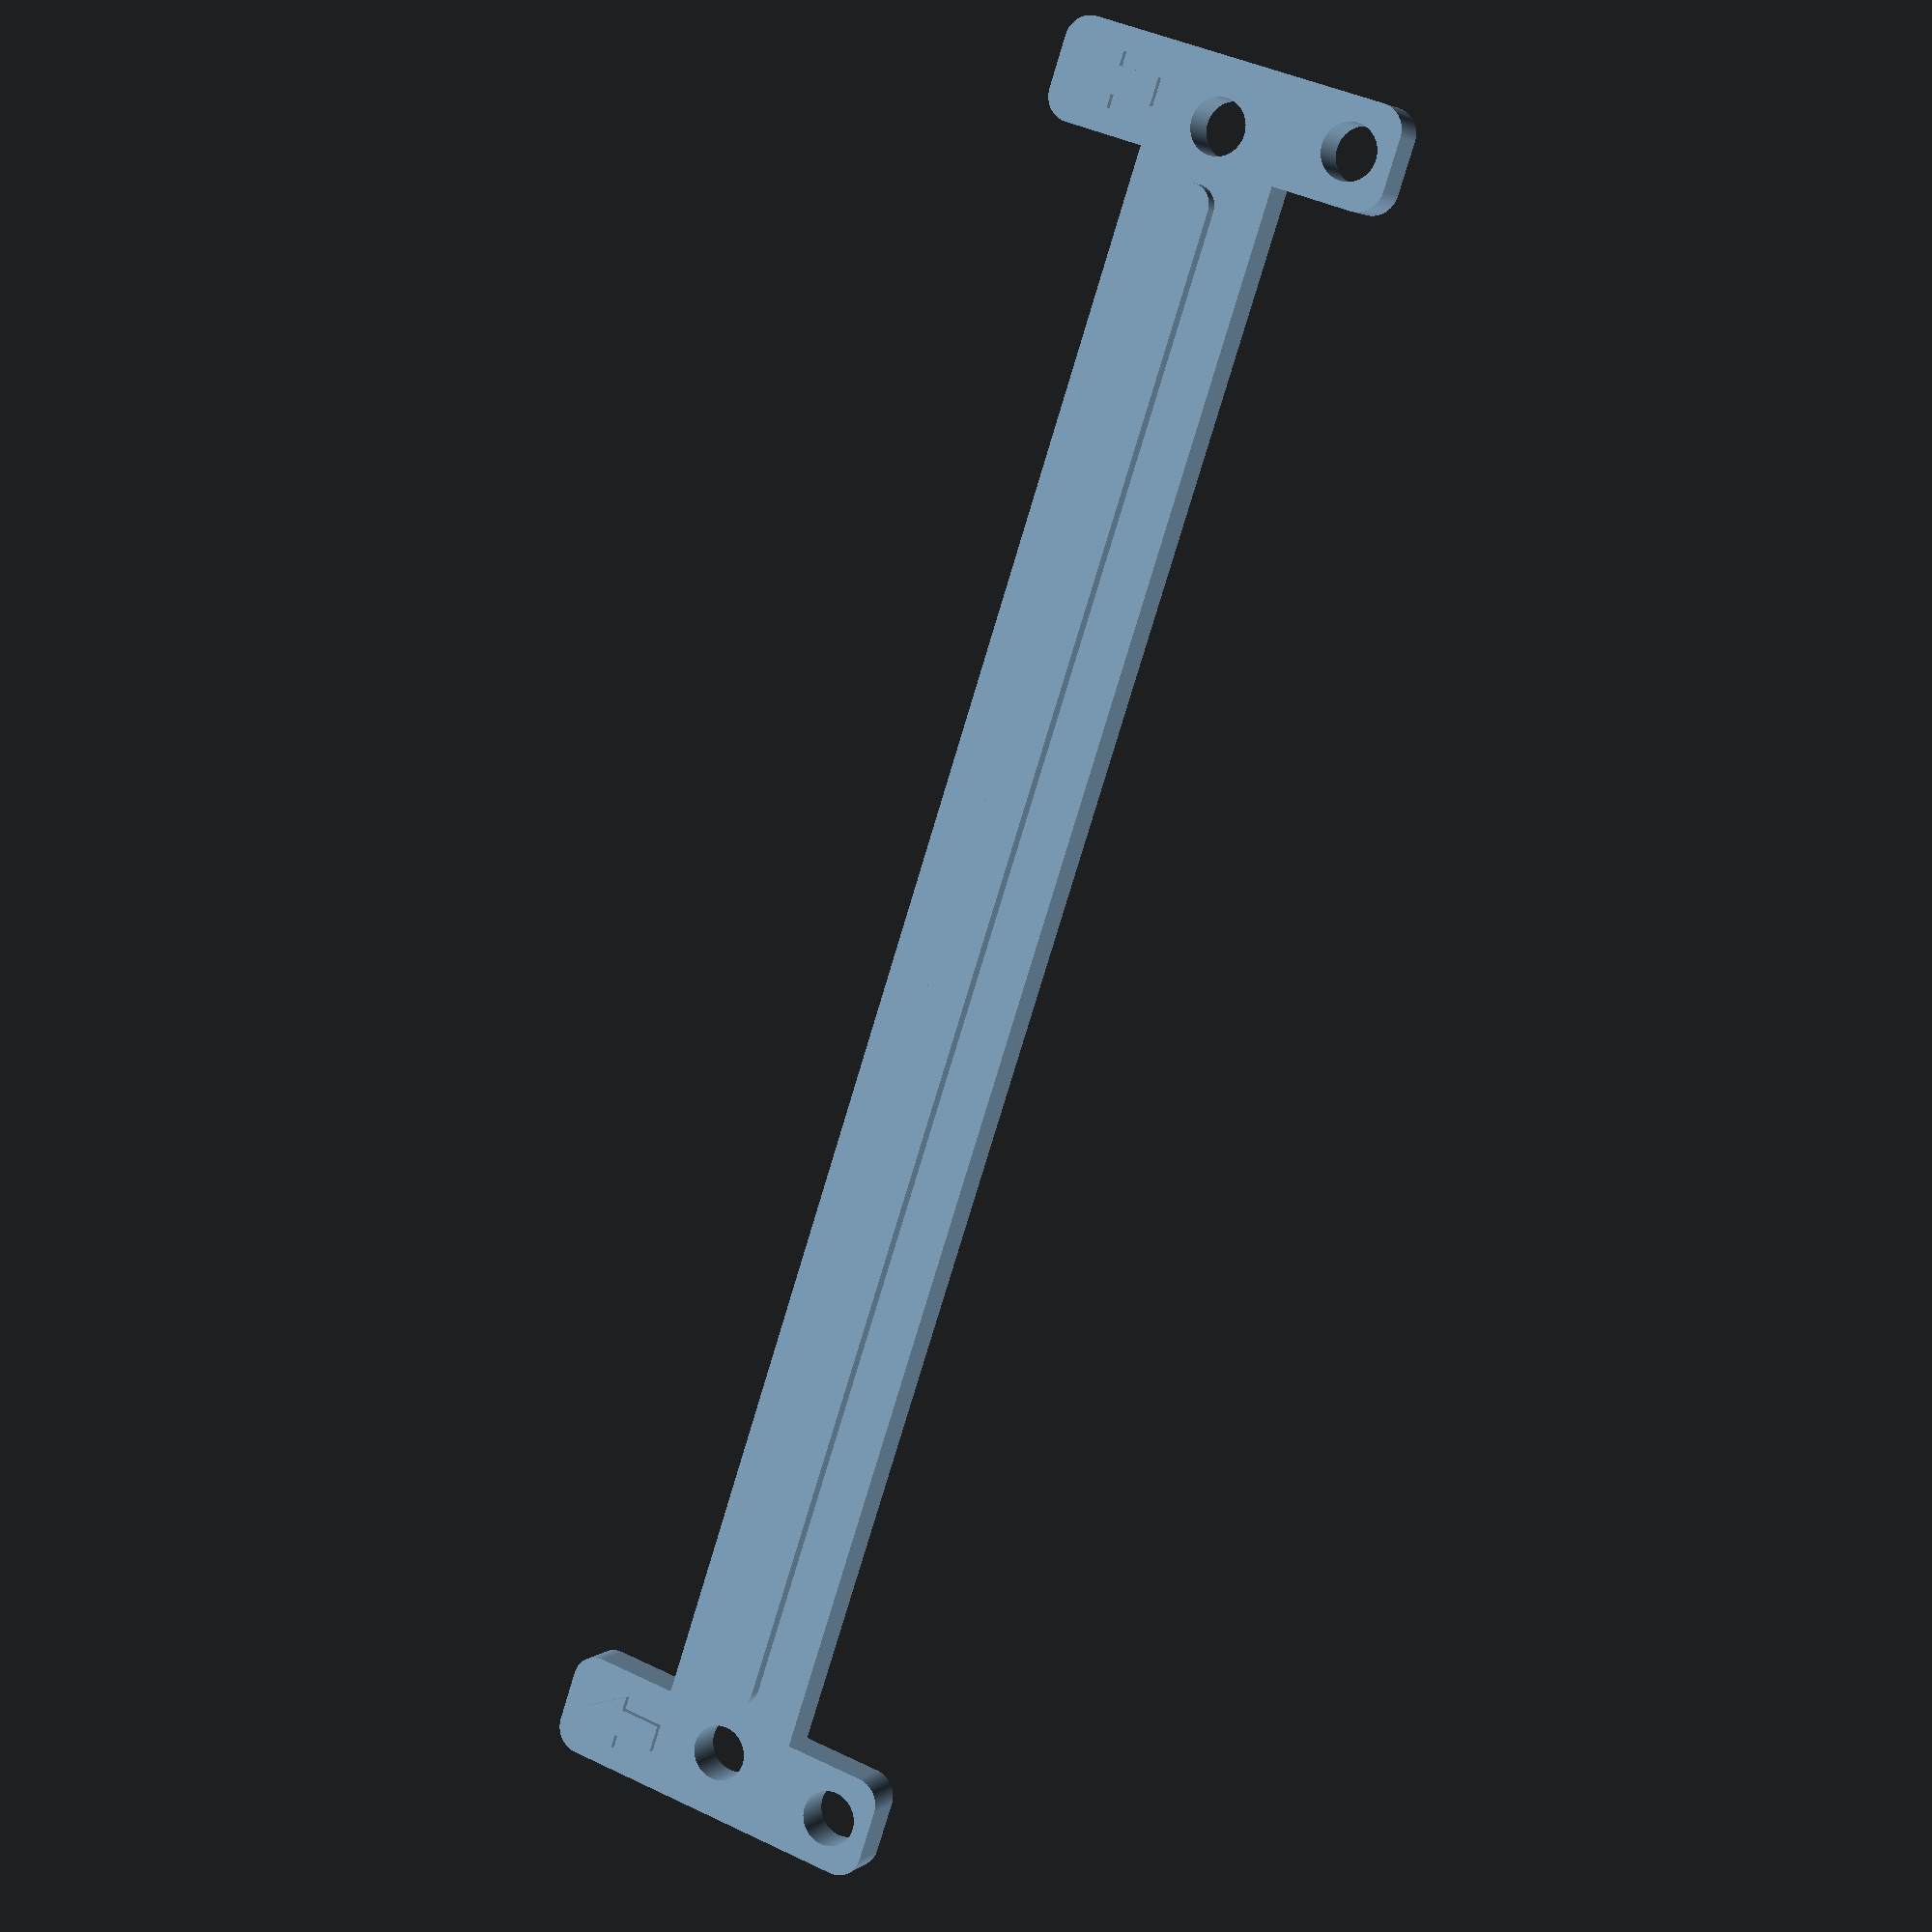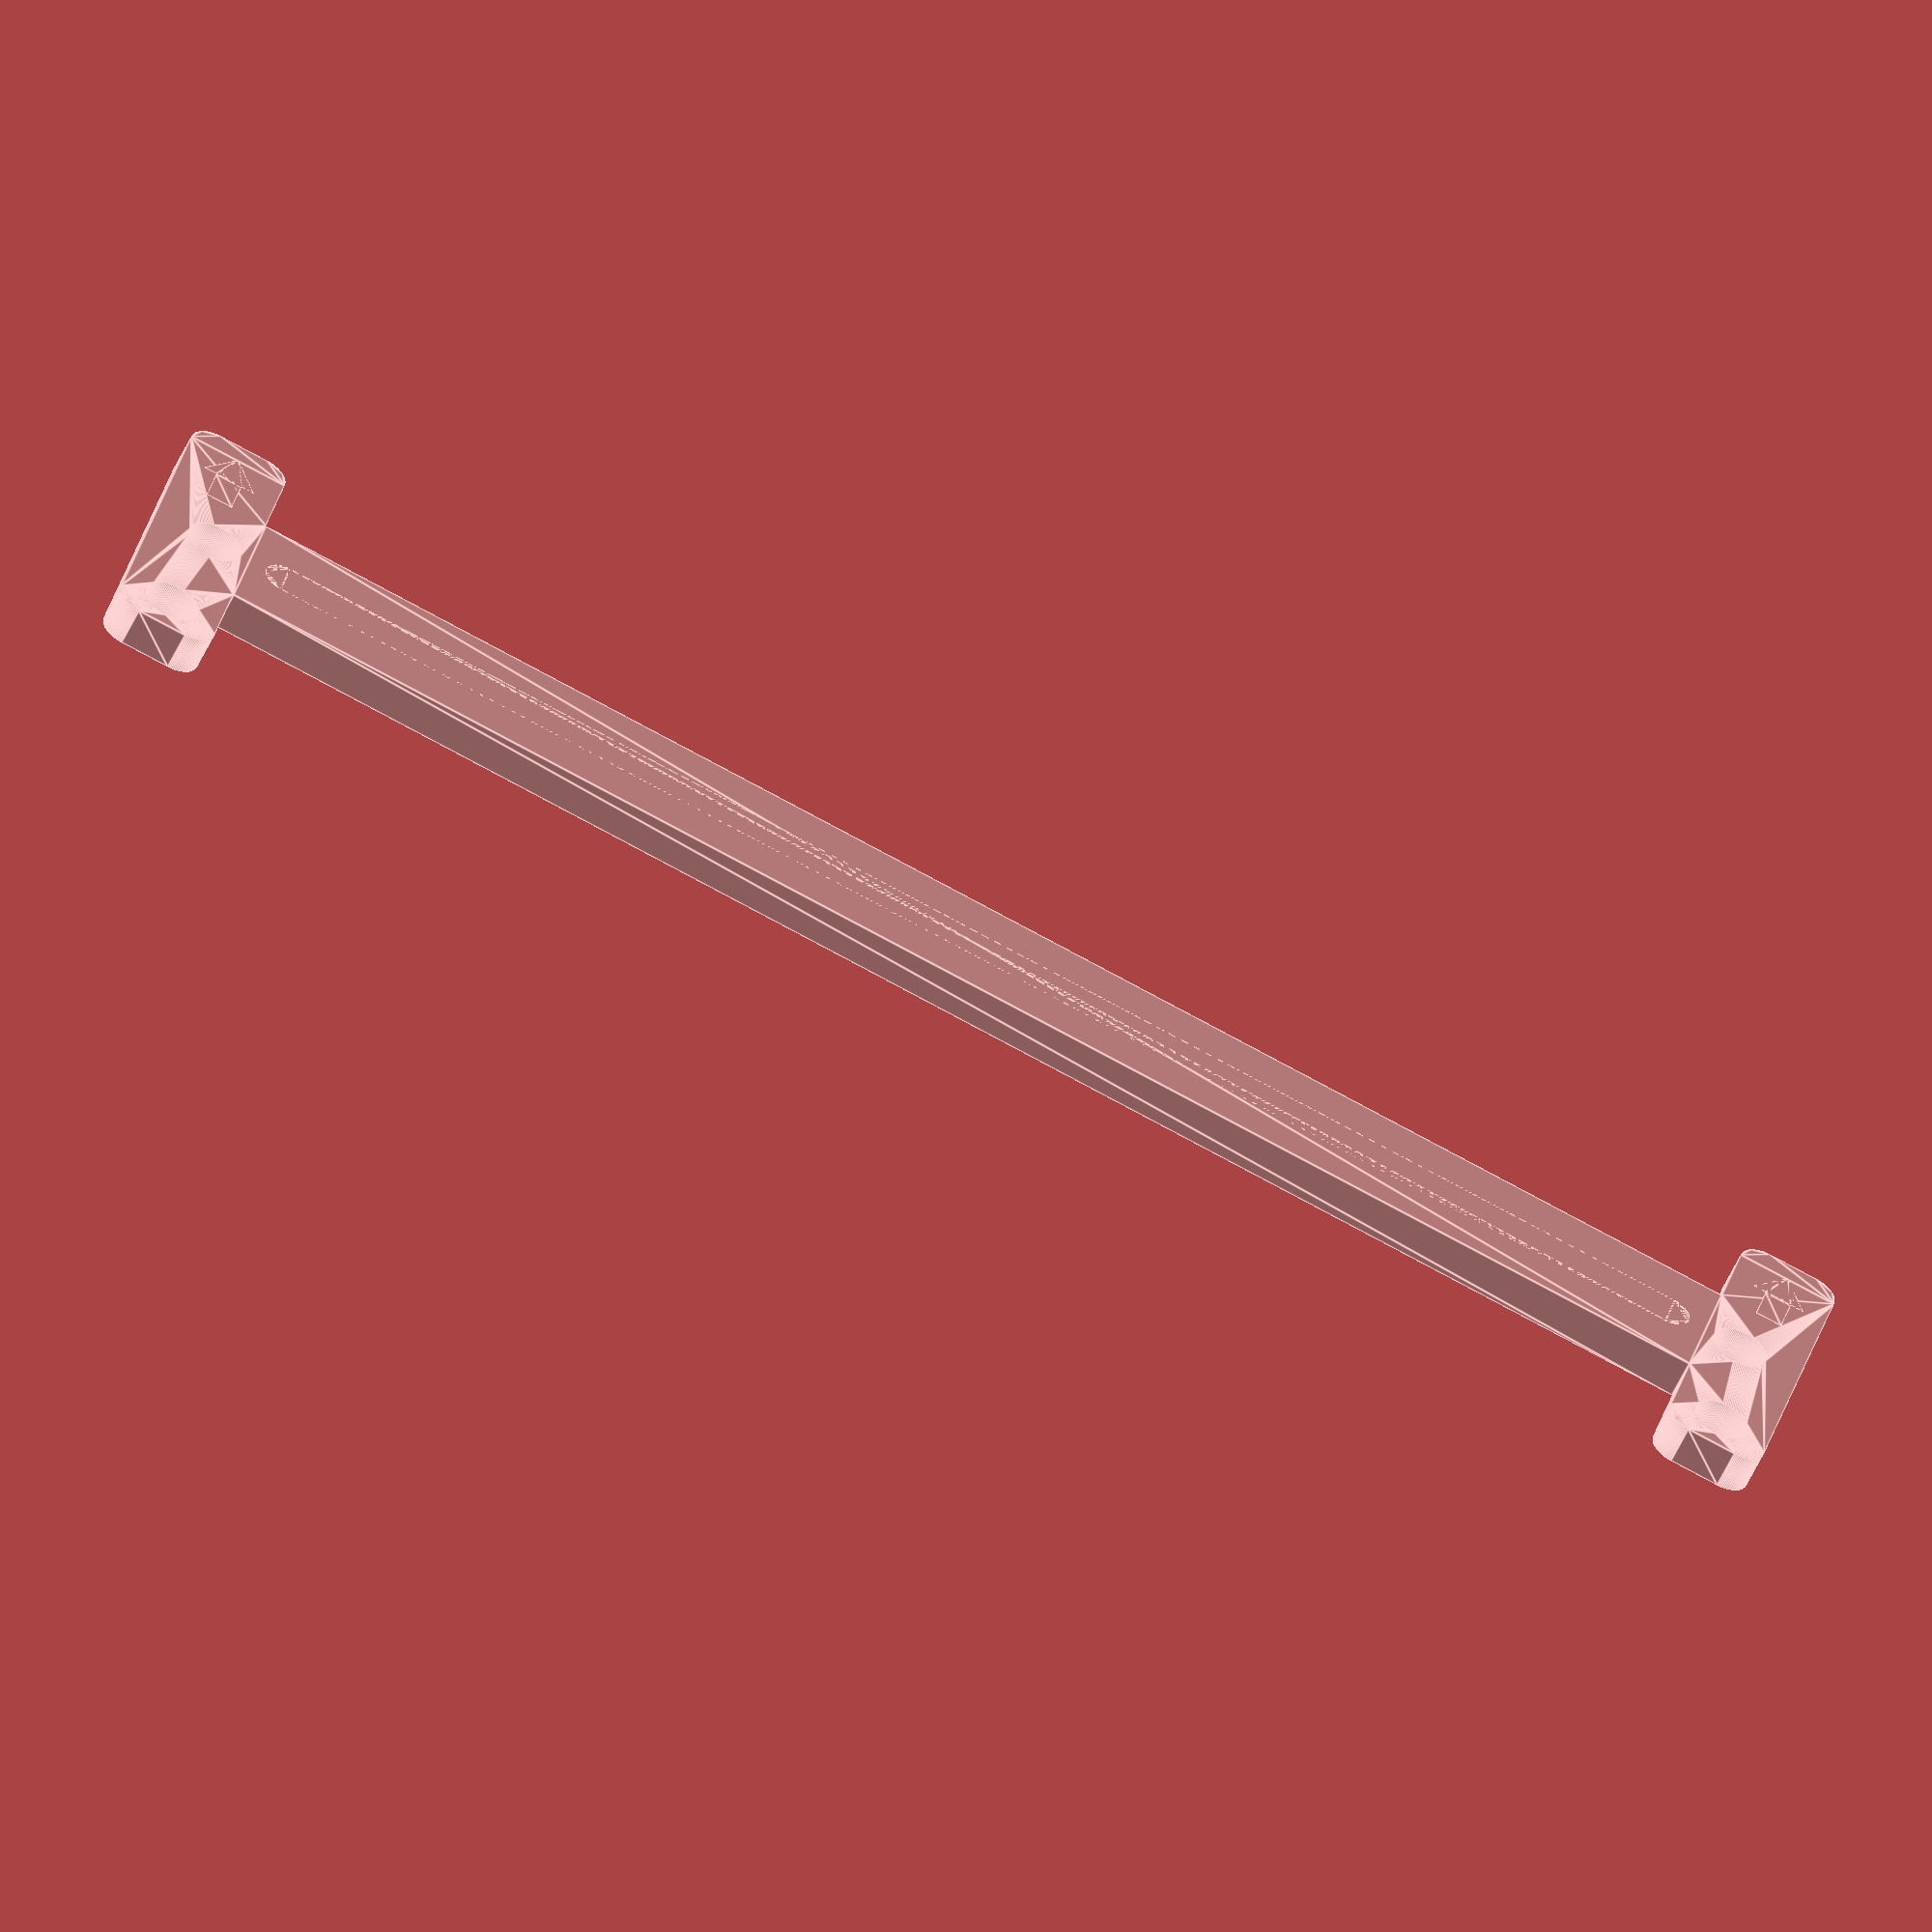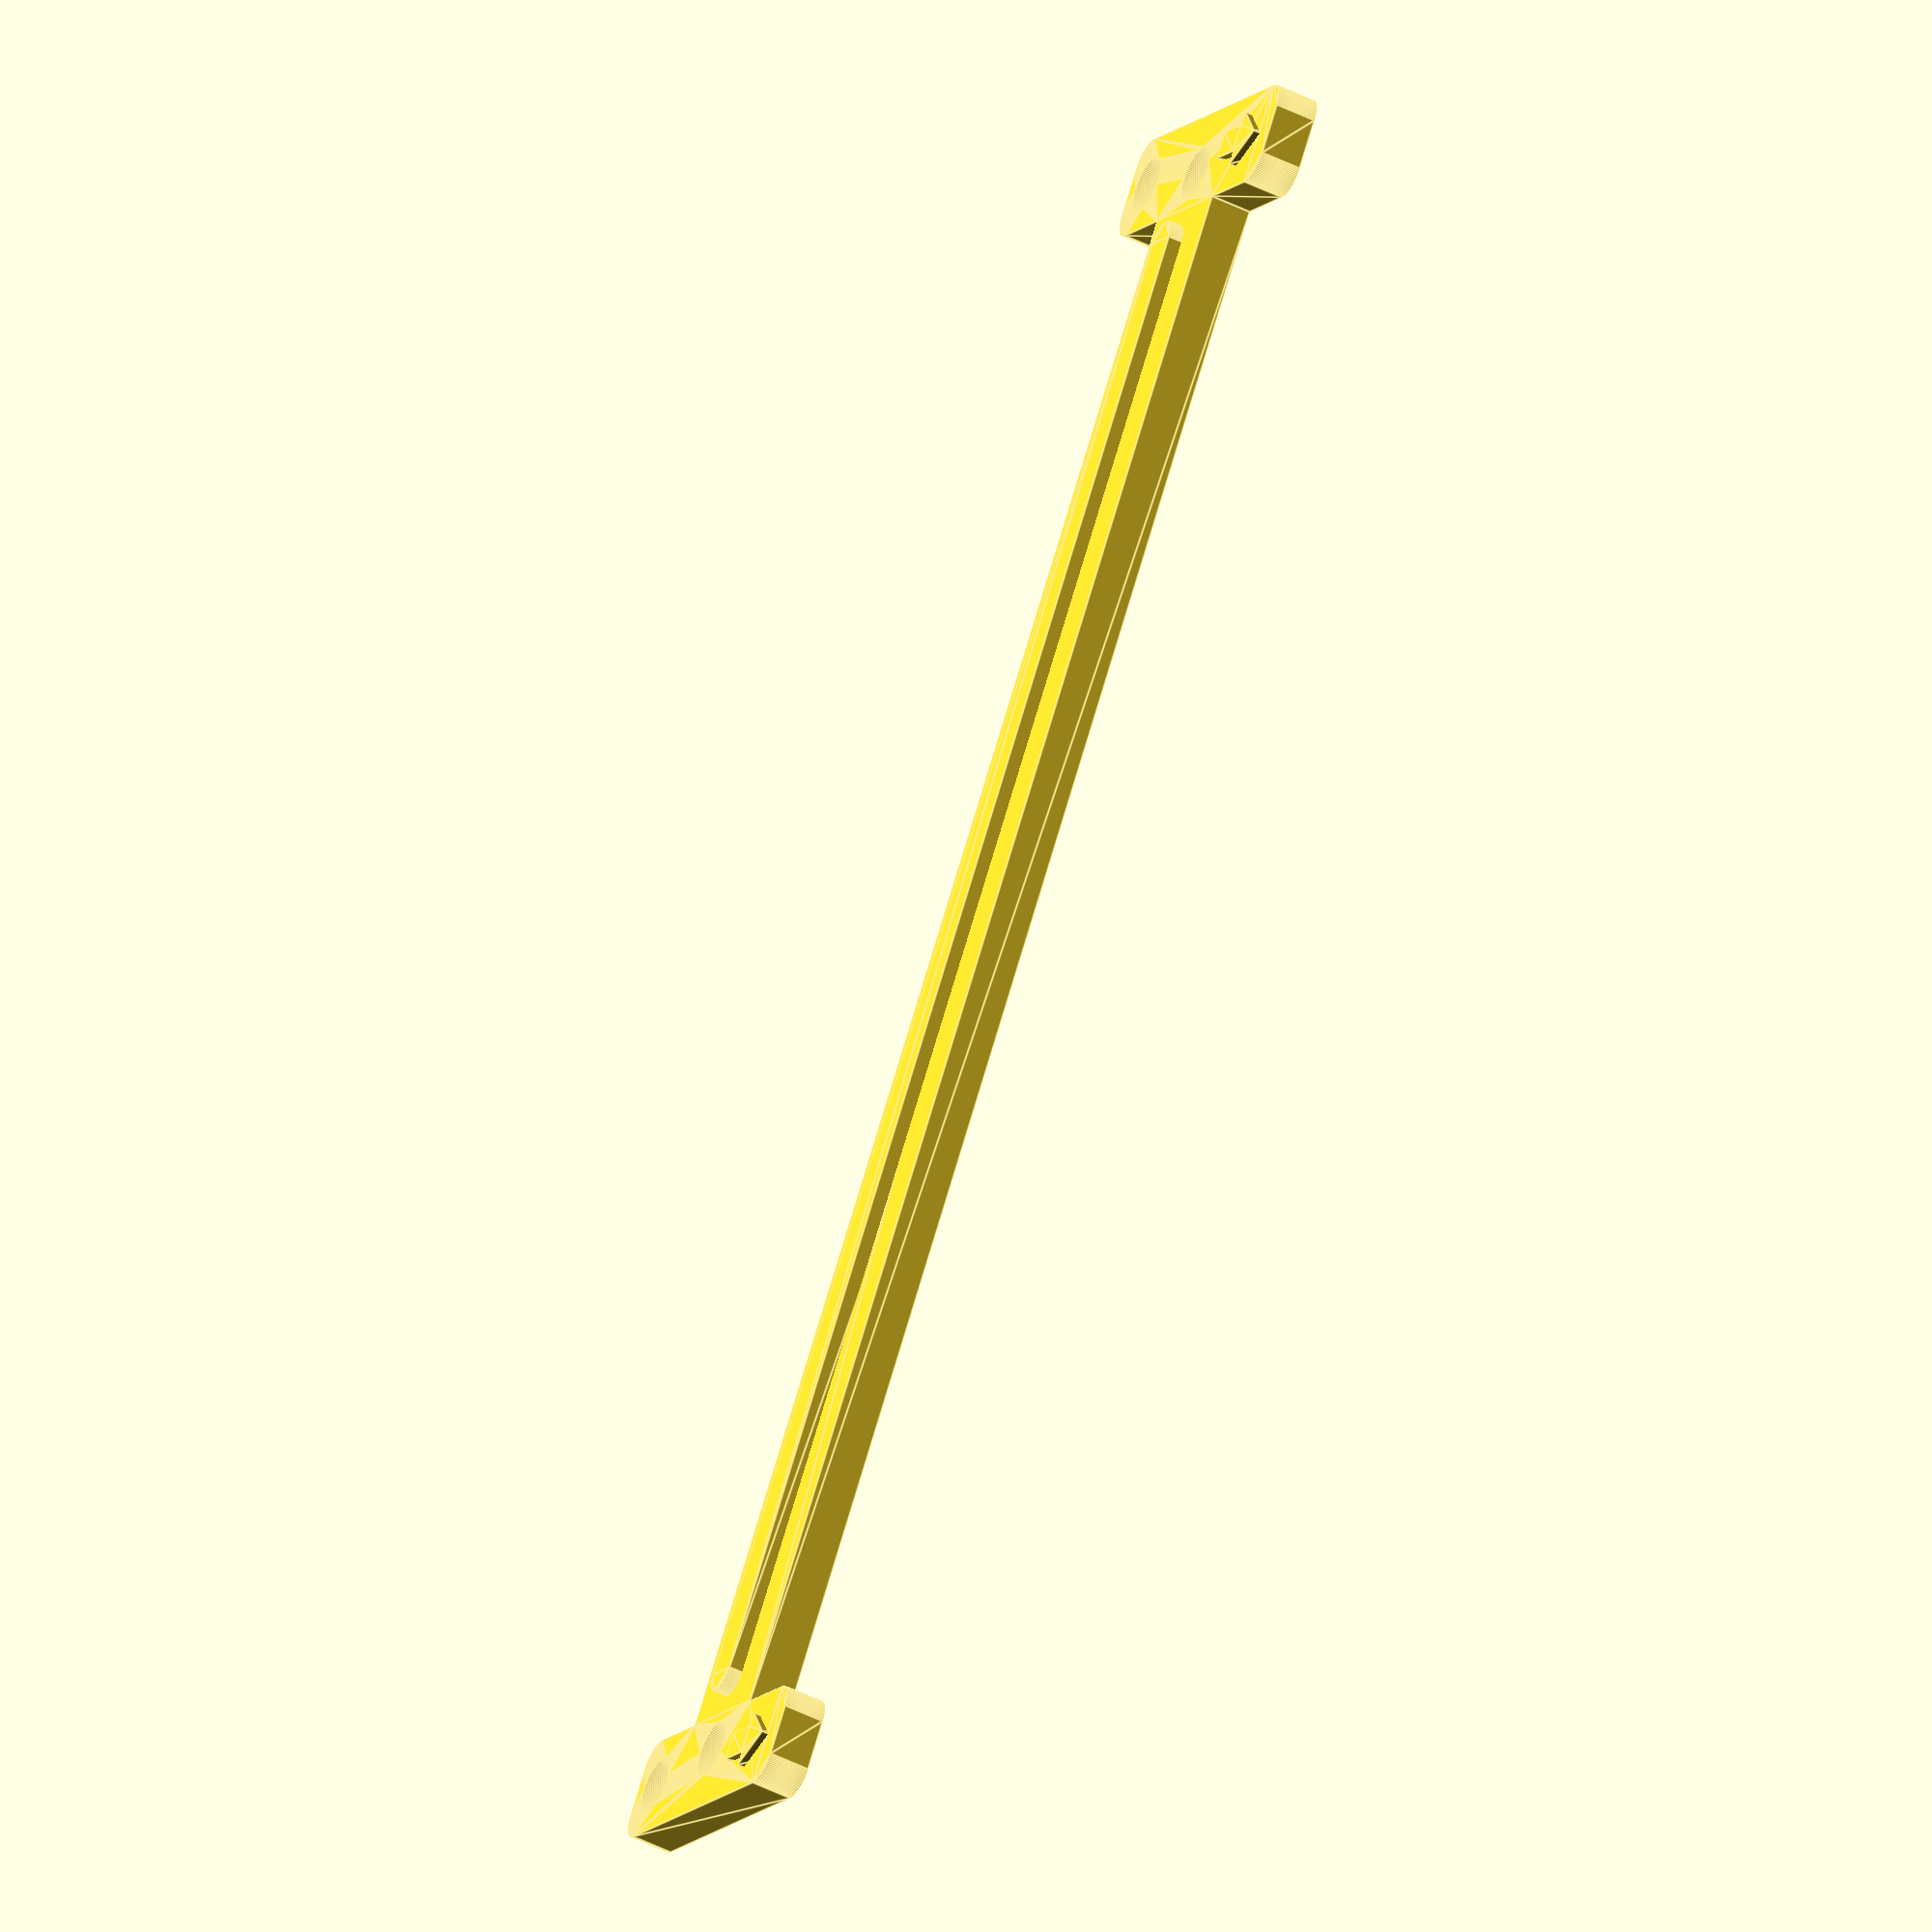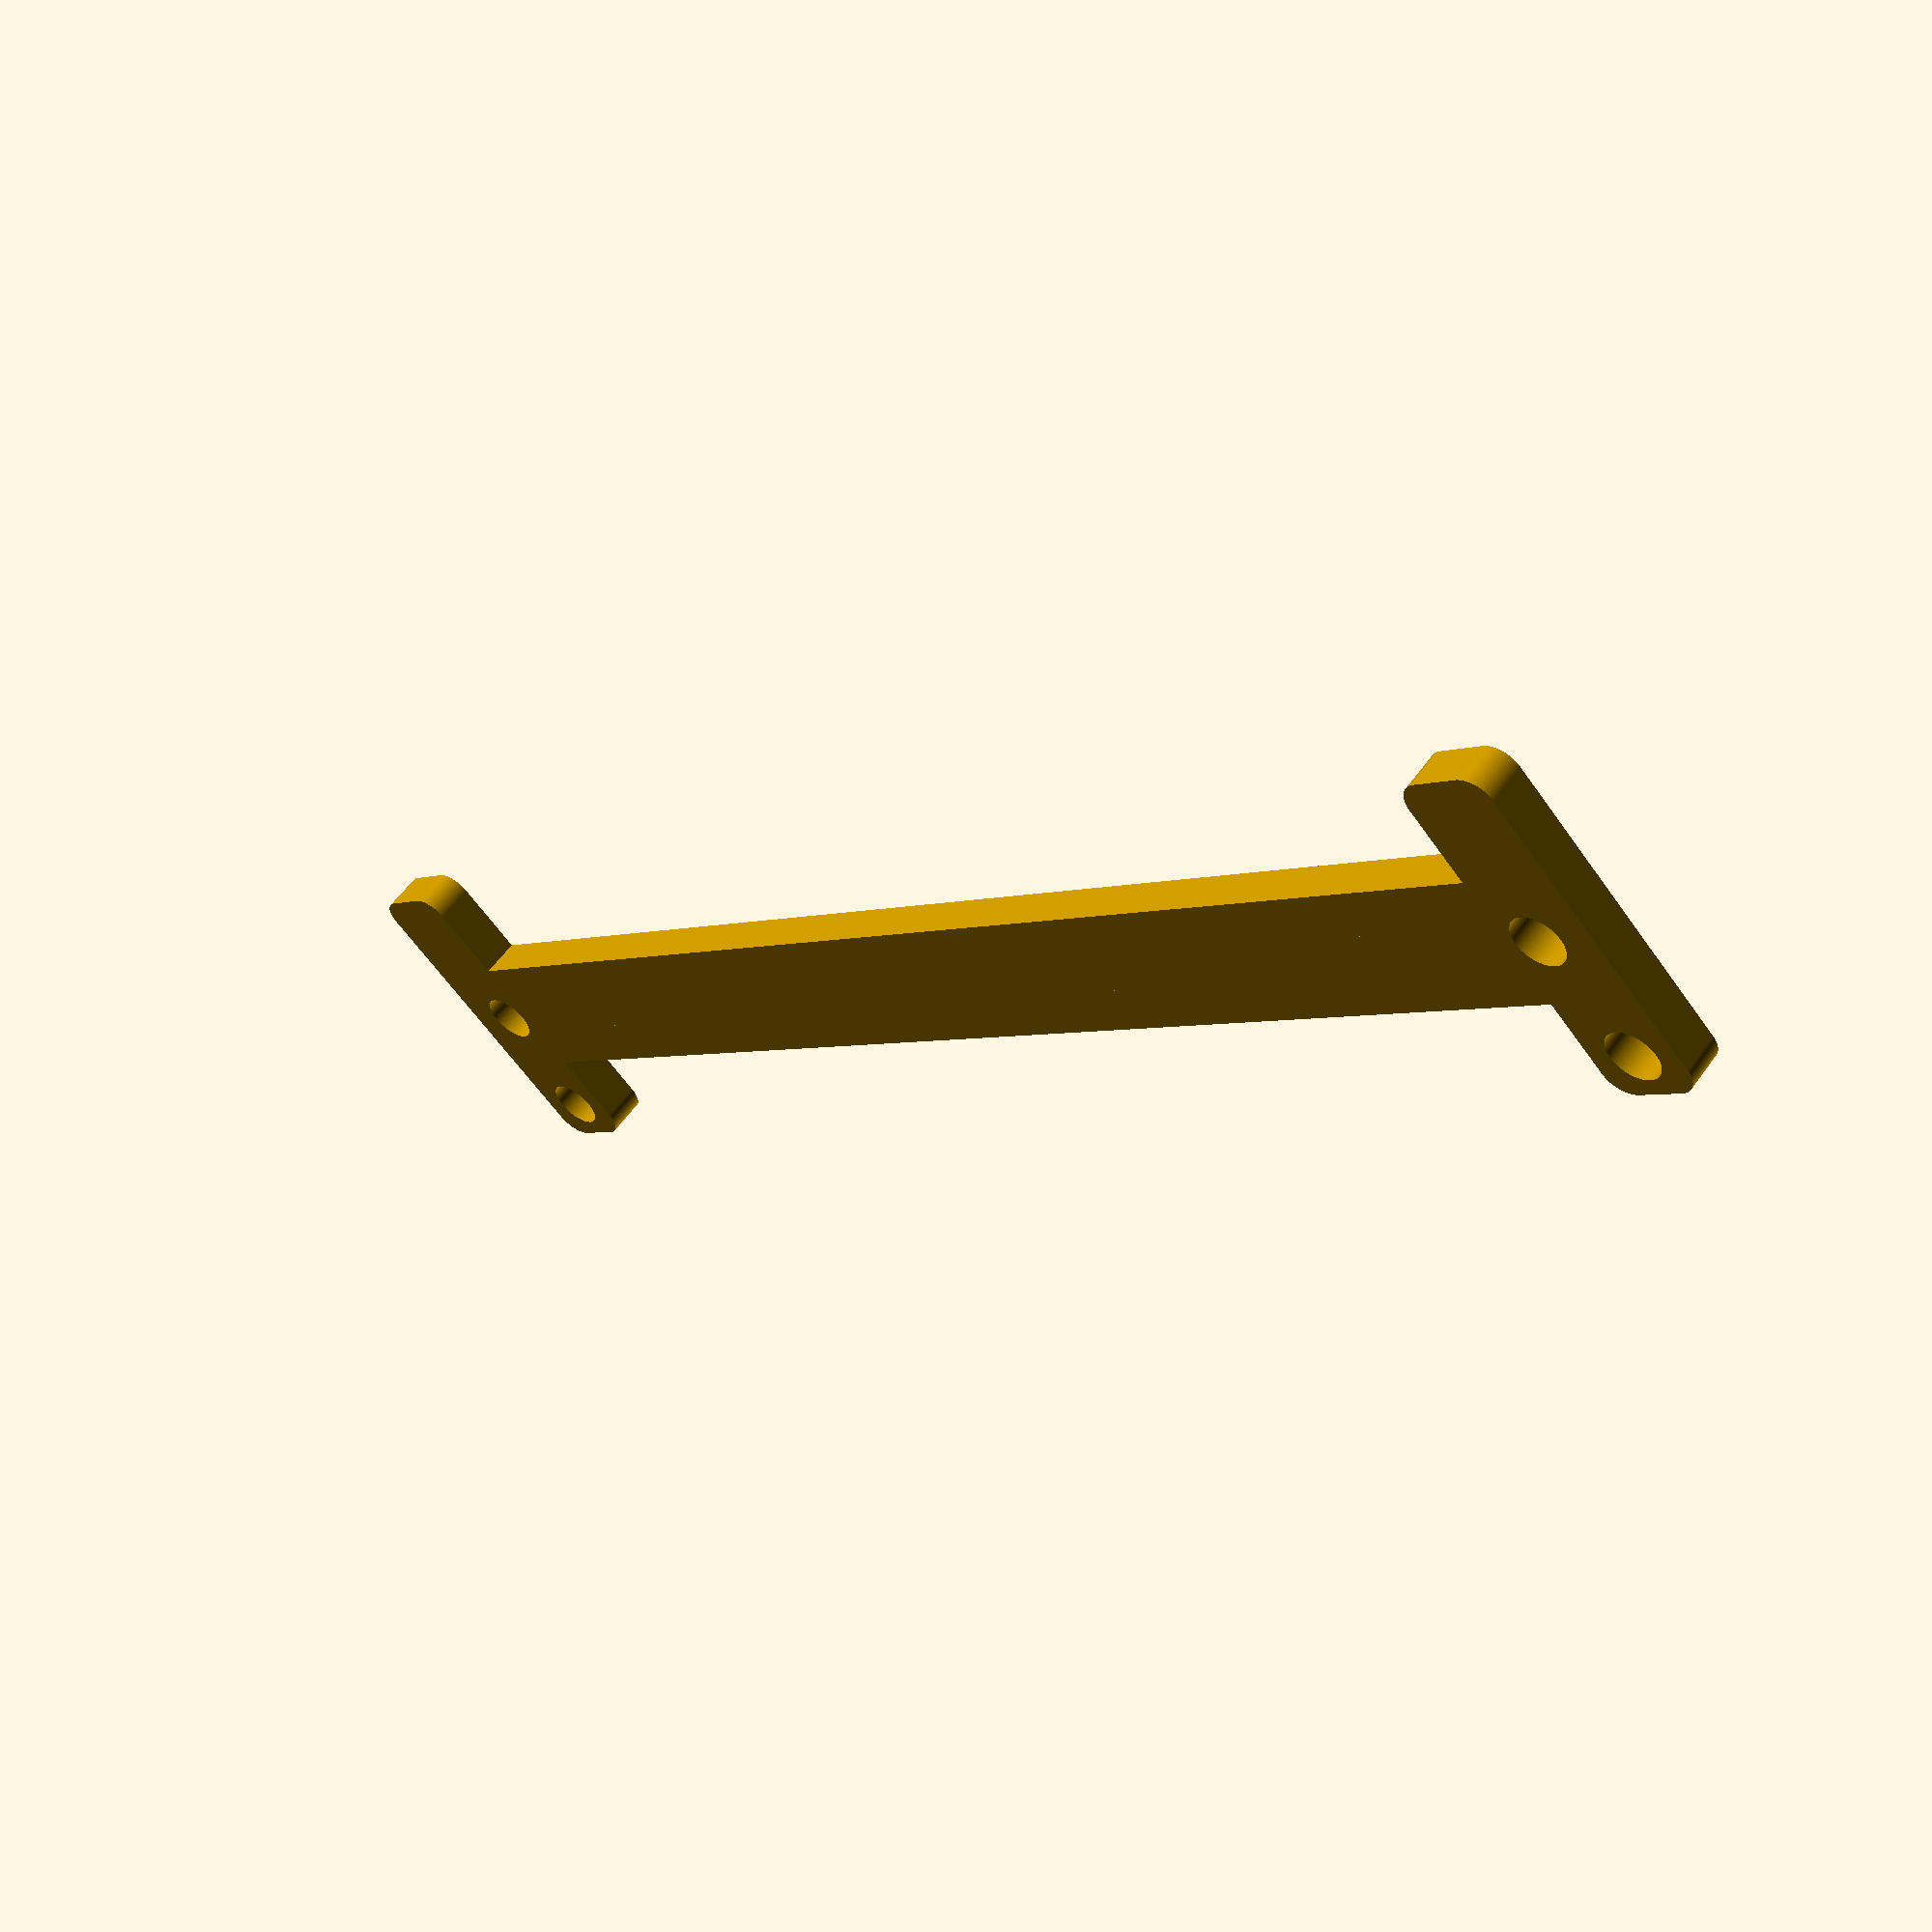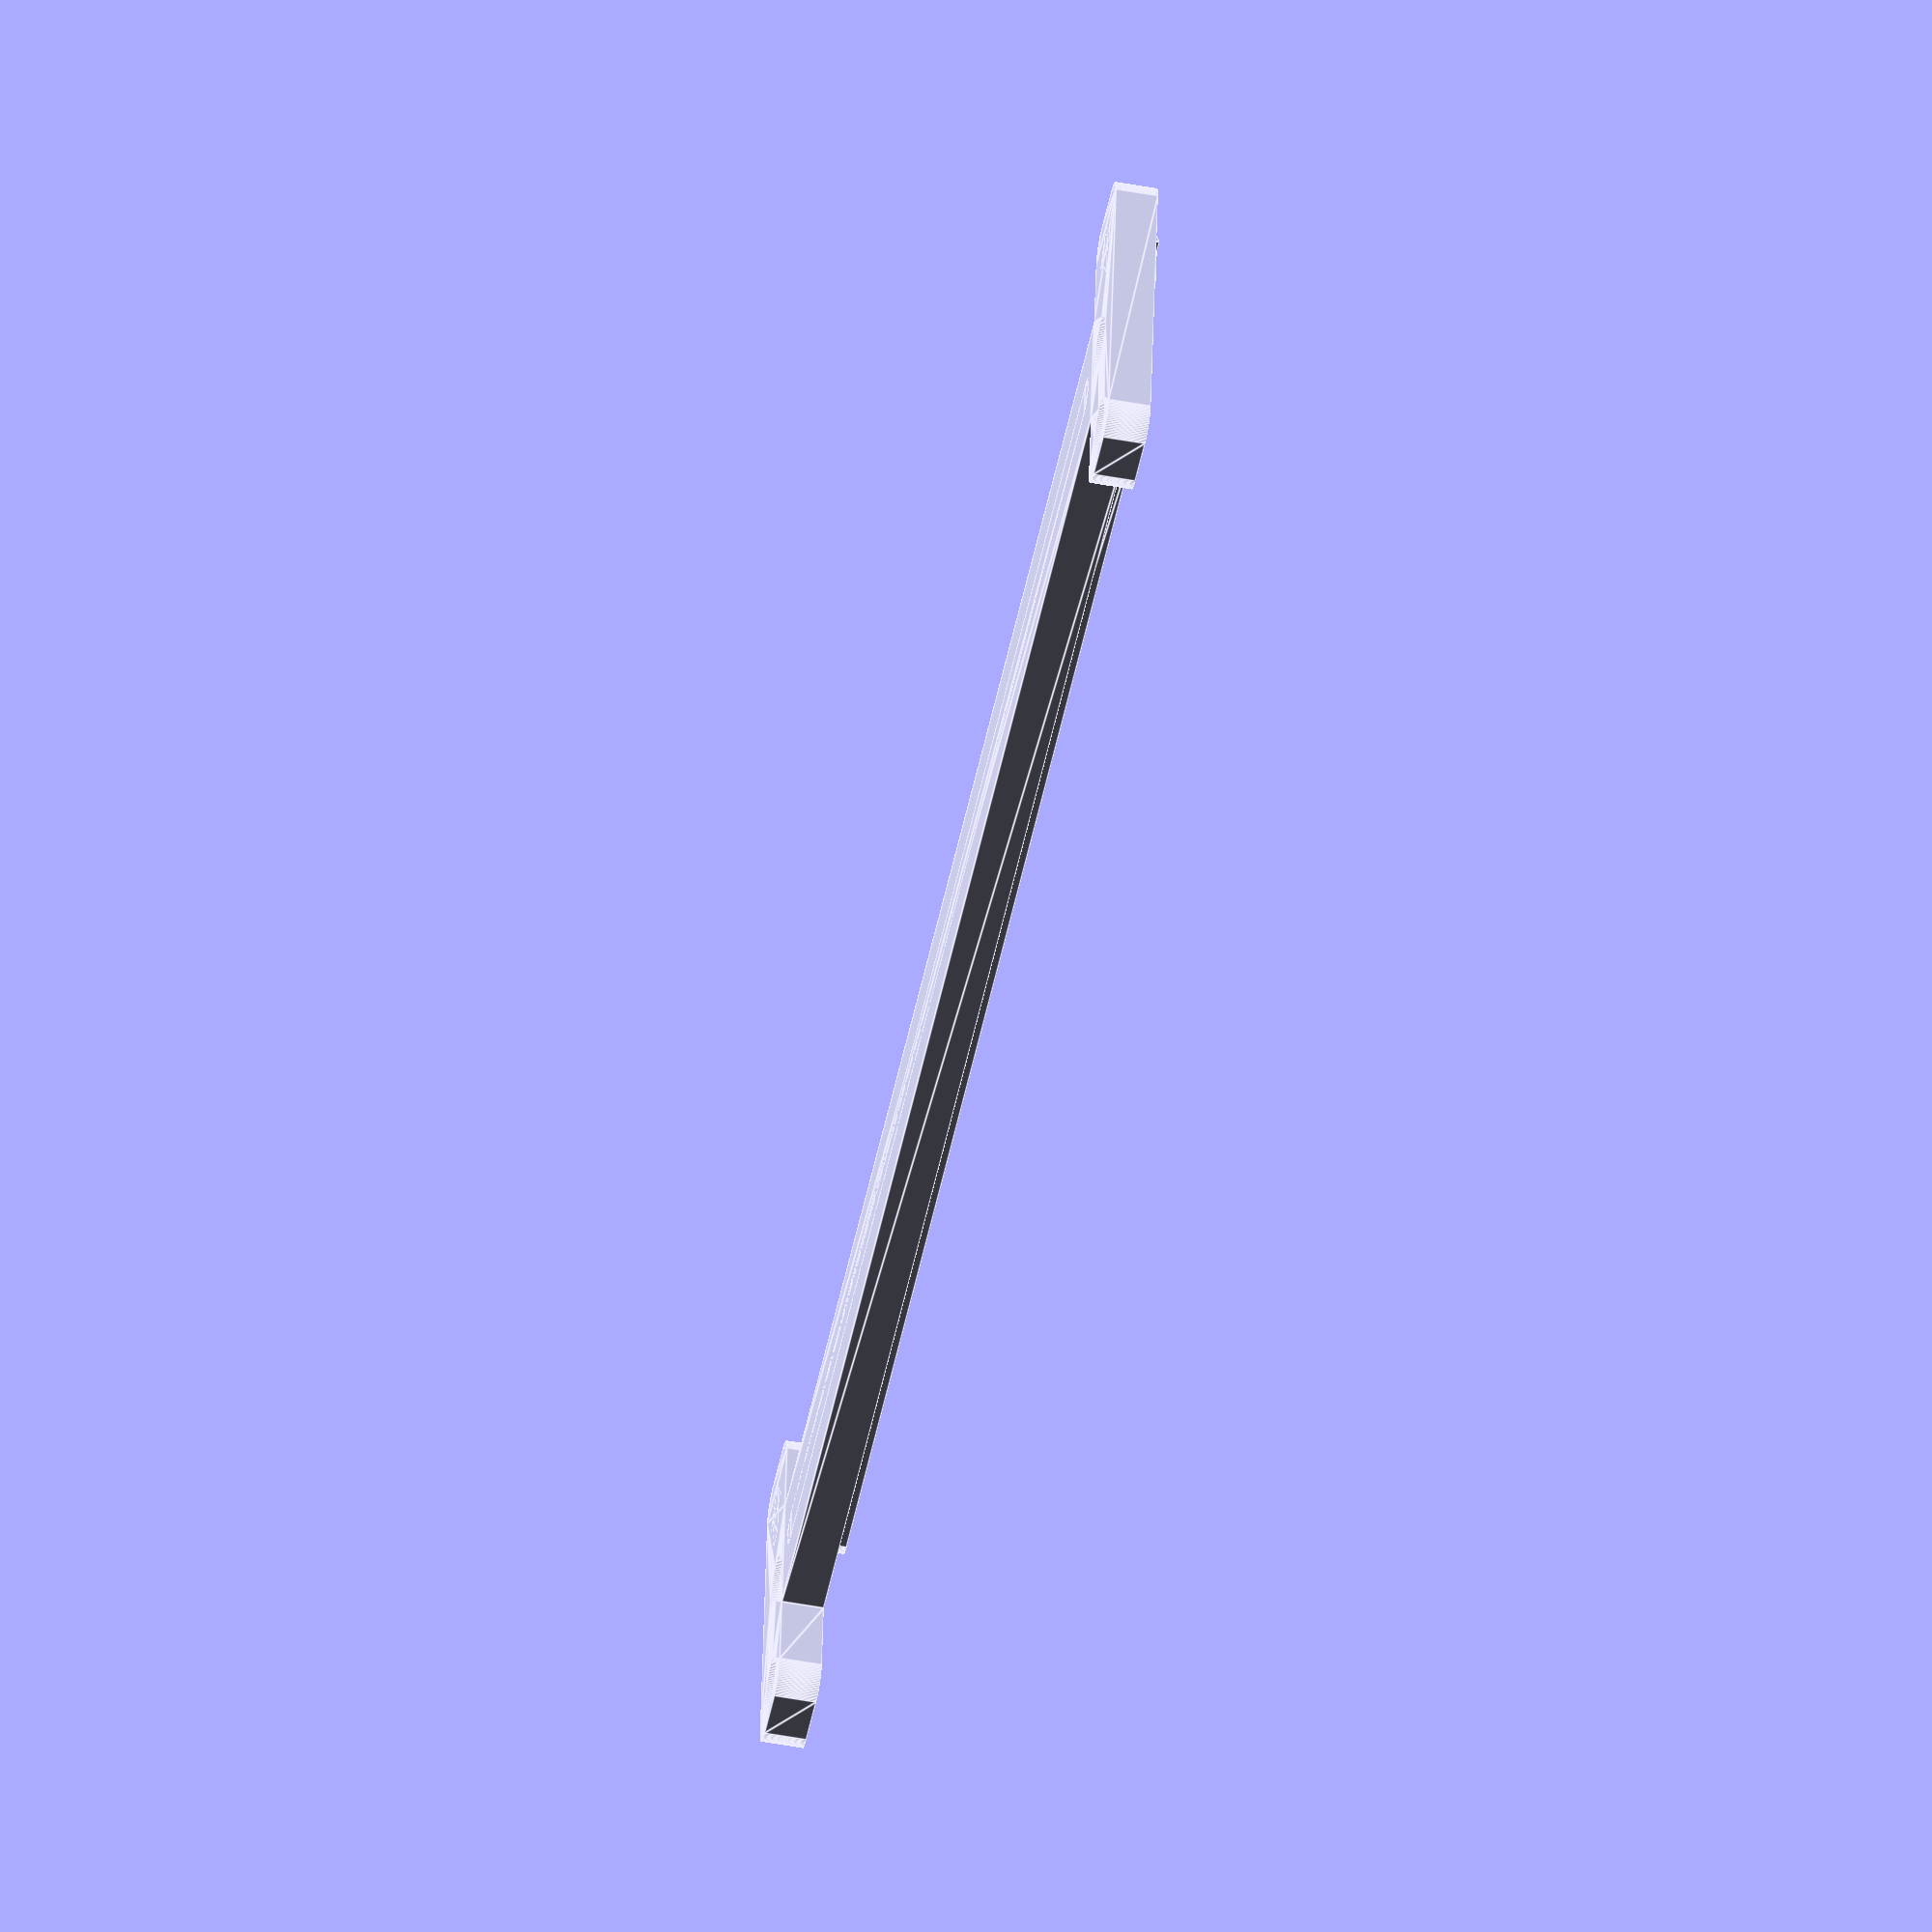
<openscad>
// based on the datasheet here https://www.farnell.com/datasheets/1928824.pdf

/*
    all top-level modules in this file:

    - flat_template(); // 2d template for laser cutter / 2d printer
    - drill_template(); // 3d template for 3d printing
    - flat_template_with_only_rail_profiles(); // 2d template without the position holder, and including rail profiles. Use this for laser cutting the holes.
    - ts600() // a single rail profile
    - module mounting_holes(show_right=true, show_left=true) // make circles that indicate where the mounting holes should be drilled relative to the ts600 profile
    - rounded_rectangle(x,y,roundness); // make a 2d rounded rect, forkd from https://www.thingiverse.com/thing:213733
*/

// customizable parameters:

body_height=3;
arrow_offset=0.5;
spine_offset=1;
is_flat=false; // if true, we're just making an outline not a 3d shape

// everything after this is ts-600 or eurorack spec stuff you won't want to modify

one_inch = 25.4; // one inch in mm

eurorack_screw_distance = 122.50; // mm

circle_quality = 100;

total_x = one_inch; // total width of a profile along the x-axis
total_y = 0.291 * one_inch;  // total height of a profile along the y-axis

half_total_x = total_x/2; // convenient half-width helper
half_total_y = total_y/2; // convenient half-height helper

screw_hole_opening_width = 0.118 * one_inch; // the opening of the screw-hole
half_screw_hole_opening_width = screw_hole_opening_width/2;

opening_depth = 0.073 * one_inch; // the depth of the screw hole's opening

side_screw_cavern_y = 0.203 * one_inch;
side_screw_cavern_y_half = side_screw_cavern_y/2;
side_screw_cavern_x = 0.104 * one_inch;
side_screw_center_x = 0.750 * one_inch / 2;

side_screw_back_slot_x = 0.050 * one_inch;

middle_hole_y_offset = 0.055 * one_inch;
middle_screw_hole_inset_y = middle_hole_y_offset + (side_screw_cavern_x/2);
middle_screw_hole_center_y = (half_total_y) - middle_screw_hole_inset_y;

screw_radius = sqrt(half_screw_hole_opening_width^2+(side_screw_cavern_x/2)^2);

module screw_hole(starting_x) {
    module half_screw_hole(starting_x) {
        polygon(points = [
        /* 1 */ [starting_x, 0],
        /* 2 */ [starting_x,half_screw_hole_opening_width],
        /* 3 */ [starting_x+opening_depth, half_screw_hole_opening_width],
        /* 4 */ [starting_x+opening_depth, side_screw_cavern_y_half],
        /* 5 */ [starting_x+opening_depth+side_screw_cavern_x, side_screw_cavern_y_half],
        /* 6 */ [starting_x+opening_depth+side_screw_cavern_x, half_screw_hole_opening_width],
        /* 7 */ [starting_x+opening_depth+side_screw_cavern_x+side_screw_back_slot_x, half_screw_hole_opening_width],
    
        /* mid */ [starting_x+opening_depth+side_screw_cavern_x+side_screw_back_slot_x, 0],
        ]);
    }

    union() {
        half_screw_hole(starting_x);
        mirror([0,1,0]) half_screw_hole(starting_x);
    }
}

module ts600() {
    module half_ts600() {
        difference() {
            translate([-half_total_x/2,0,0]) square(size = [half_total_x, total_y], center = true);
            translate([-half_total_x,0,0]) screw_hole(0);
            translate([0,half_total_y+(opening_depth-middle_hole_y_offset),0]) rotate(-90, [0,0,1]) screw_hole(0);
        }
    }

    half_ts600();
    mirror([16,0,0]) half_ts600();
}

module mounting_holes(show_right=true, show_left=true) {
    // ** make rail mounting holes
    // center:
    translate([0,middle_screw_hole_center_y,0]) circle(r=screw_radius, $fn=circle_quality);
    // left
    if (show_left) {
        translate([-side_screw_center_x,0,0]) circle(r=screw_radius, $fn=circle_quality);
    }
    // right
    if (show_right) {
        translate([side_screw_center_x,0,0]) circle(r=screw_radius, $fn=circle_quality);
    }
}

// rounded rect module taken from https://www.thingiverse.com/thing:213733
// then made 2D for compatibility

module rounded_rectangle(x,y,roundness) {
    module semi_rounded_rectangle(x,y,roundness) {
        module rounded_edge(r) {
            translate([r / 2, r / 2, 0])
            difference() {
                square([r + 0.01, r + 0.01], center=true);
                translate([r/2, r/2, 0])
                    circle(r=r, $fn=circle_quality);
            }
        }
    
        difference() {	
            square([x,y], center=true);
            translate([-x/2,-y/2,0]) rounded_edge(roundness);
            rotate([0,0,-180]) translate([-x/2,-y/2,0]) rounded_edge(roundness);
            rotate([0,0,90]) translate([x/2,y/2,0]) rounded_edge(roundness);
        }
    }

    intersection() {
        semi_rounded_rectangle(x,y,roundness);
        mirror([1,0,0]) semi_rounded_rectangle(x,y,roundness);
    }
}

// end rounded rect module

module arrow(height=4, width=6) {
    module half_arrow(height, width) {
        polygon([
            [-width,0],
            [-width,height/2],
            [0,height/2],
            [0,height],
            [width,0]
        ]);
    }
    rotate(180,[0,0,1])
    union() {
        half_arrow(height/2, width/2);
        mirror([0,1,0]) half_arrow(height/2, width/2);
    }

}

module flat_template() {
    union() {
        difference() {
            union() {
                translate([0,eurorack_screw_distance/2,0]) rounded_rectangle(total_x, total_y, total_y/4);
                square([10, eurorack_screw_distance-6], center=true);
                translate([0,-eurorack_screw_distance/2,0]) rounded_rectangle(total_x, total_y, total_y/4);
            }
        
            translate([0,-eurorack_screw_distance/2,0]) {
                //ts600();
                mounting_holes(show_left=false);
            }
        
            translate([0,eurorack_screw_distance/2,0])
                rotate(180, [0,0,1]) {
                    //ts600();
                    mounting_holes(show_right=false);
                };
                
            // arrow_marker
            translate([-8,eurorack_screw_distance/2,0]) arrow(height=4, width=6);
            translate([-8,-eurorack_screw_distance/2,0]) arrow(height=4, width=6);
        }
    }
}

module flat_template_with_only_rail_profiles() {
    union() {
            translate([0,-eurorack_screw_distance/2,0]) {
                ts600();
                mounting_holes(show_left=false);
            }
        
            translate([0,eurorack_screw_distance/2,0])
                rotate(180, [0,0,1]) {
                    ts600();
                    mounting_holes(show_right=false);
                };
        }
}


module drill_template() {
    union() {
        linear_extrude(height=body_height) difference() {
            union() {
                translate([0,eurorack_screw_distance/2,0]) rounded_rectangle(total_x, total_y, total_y/4);
                square([10, eurorack_screw_distance-6], center=true);
                translate([0,-eurorack_screw_distance/2,0]) rounded_rectangle(total_x, total_y, total_y/4);
            }
        
            translate([0,-eurorack_screw_distance/2,0]) {
                //ts600();
                mounting_holes(show_left=false);
            }
        
            translate([0,eurorack_screw_distance/2,0])
                rotate(180, [0,0,1]) {
                    //ts600();
                    mounting_holes(show_right=false);
                };
        }
        // extrude a spine
        linear_extrude(height=body_height+spine_offset) rounded_rectangle(3, eurorack_screw_distance-10, 1.5);
        // arrow_marker
        linear_extrude(height=body_height+arrow_offset) translate([-8,eurorack_screw_distance/2,0]) arrow(height=4, width=6);
        linear_extrude(height=body_height+arrow_offset) translate([-8,-eurorack_screw_distance/2,0]) arrow(height=4, width=6);
    }
}


if (is_flat) {
    flat_template();
} else {
    drill_template();
}

</openscad>
<views>
elev=356.5 azim=18.4 roll=24.0 proj=p view=solid
elev=54.5 azim=75.7 roll=155.8 proj=o view=edges
elev=50.5 azim=216.0 roll=61.5 proj=o view=edges
elev=123.5 azim=314.5 roll=325.1 proj=p view=solid
elev=54.2 azim=82.9 roll=259.1 proj=o view=edges
</views>
